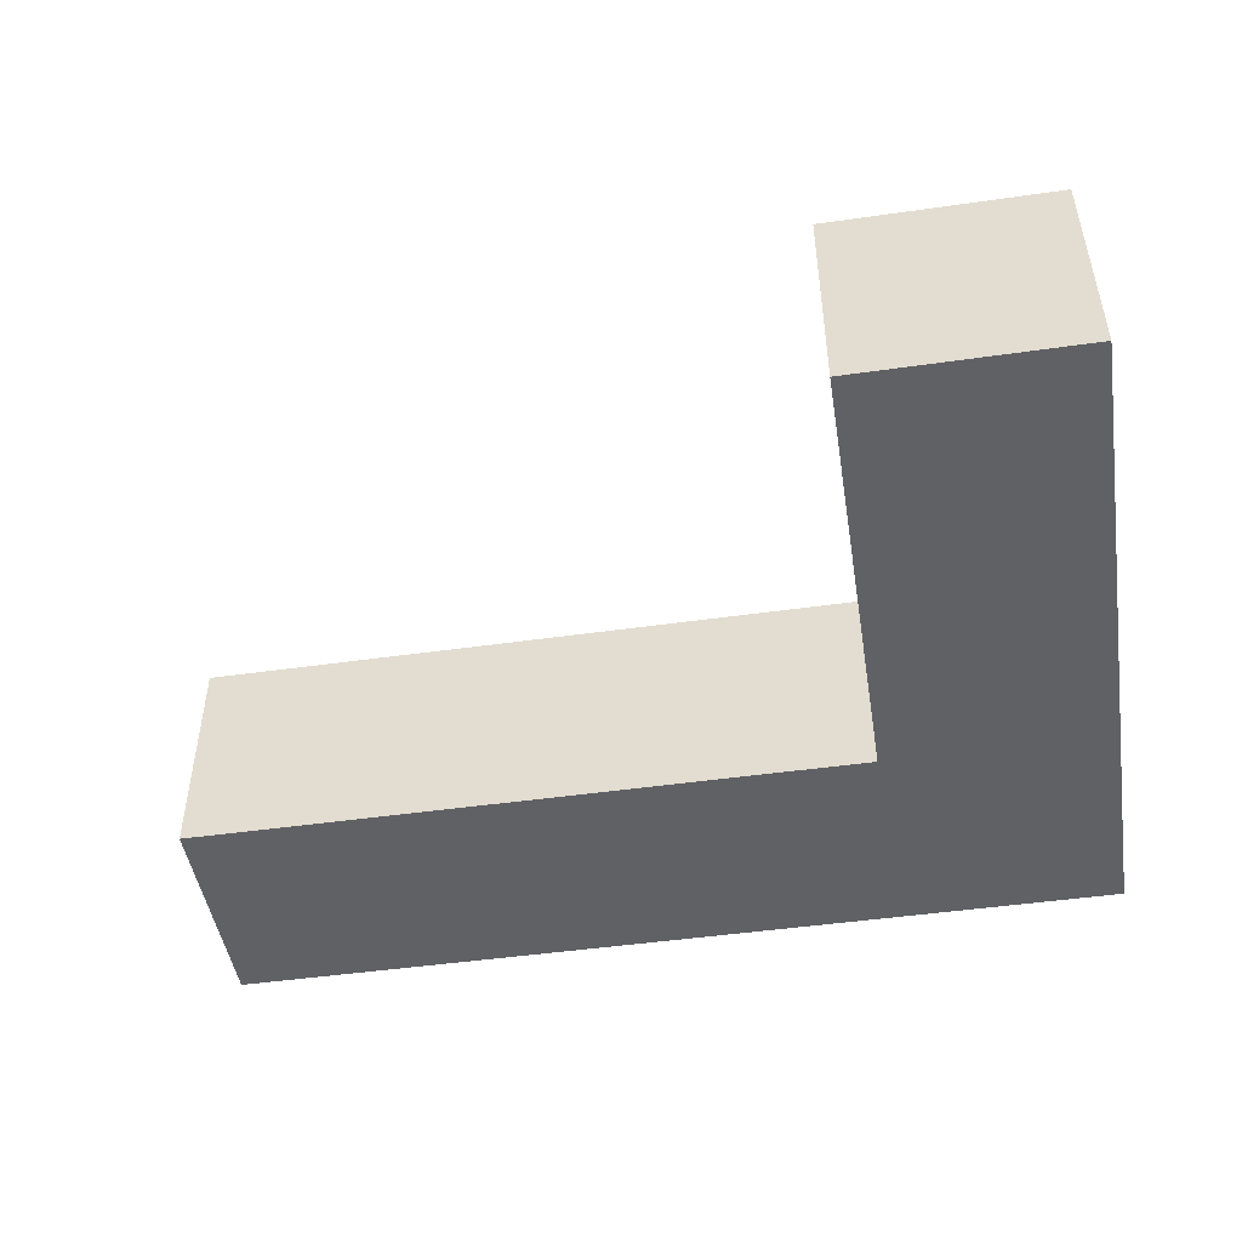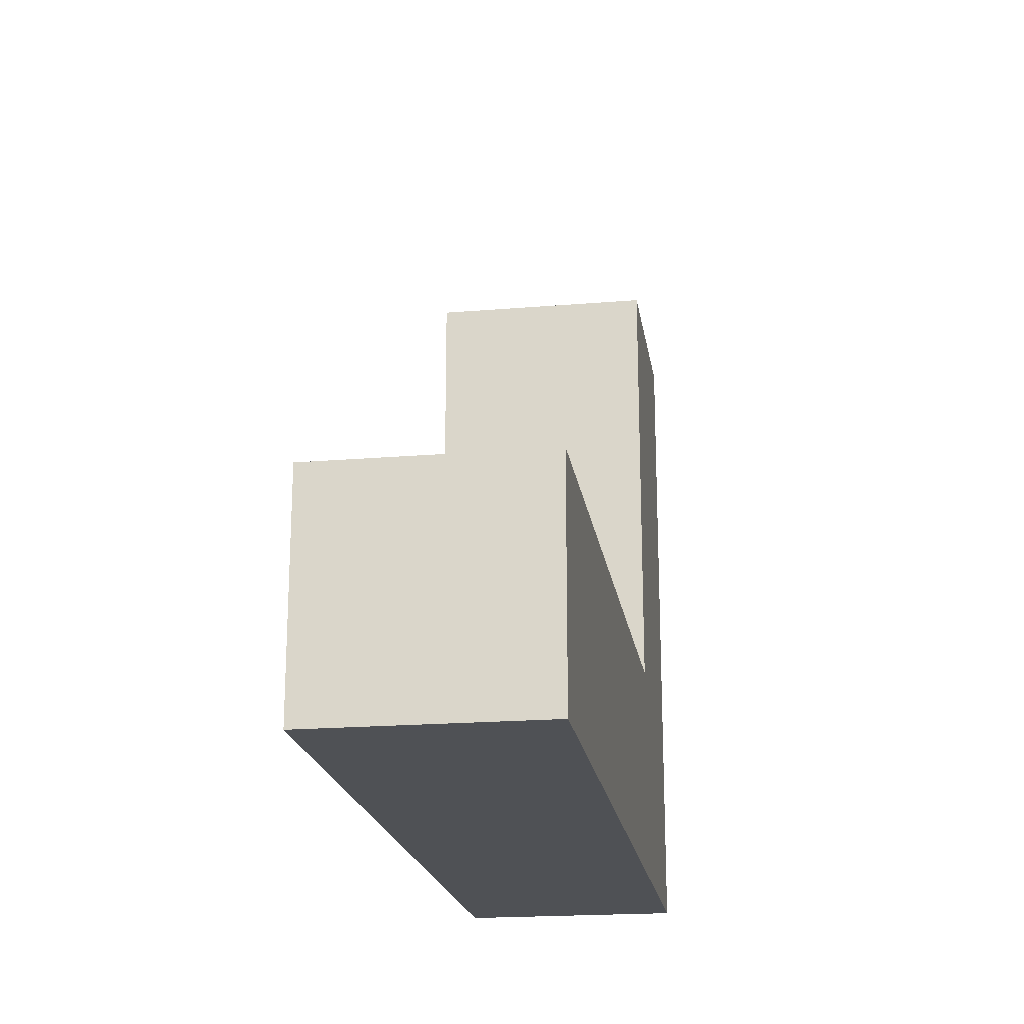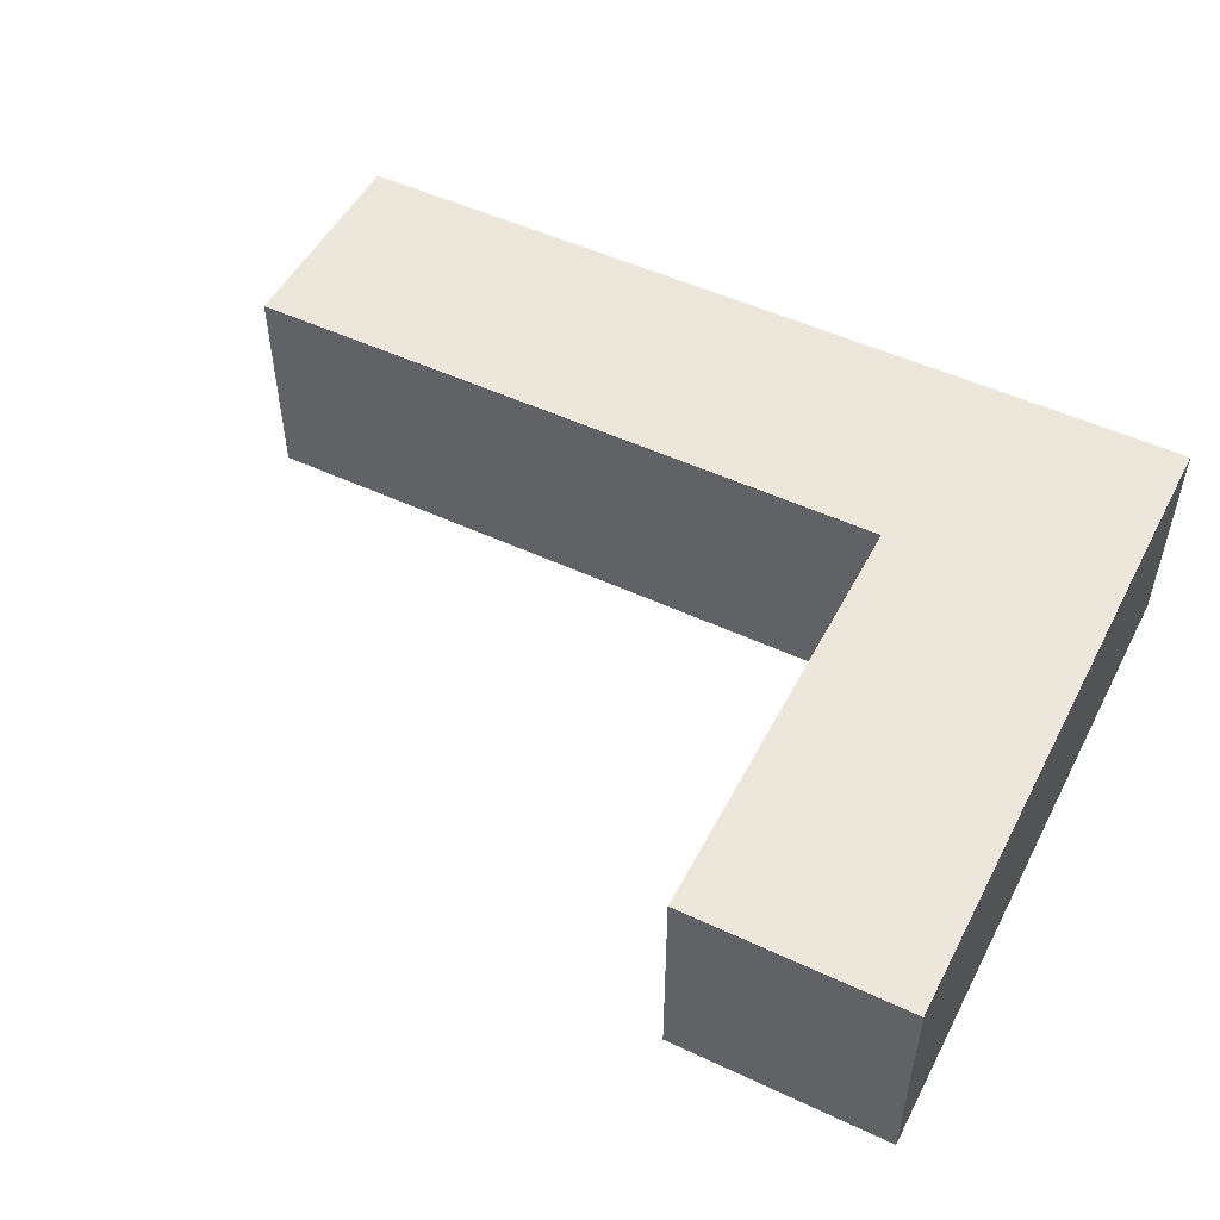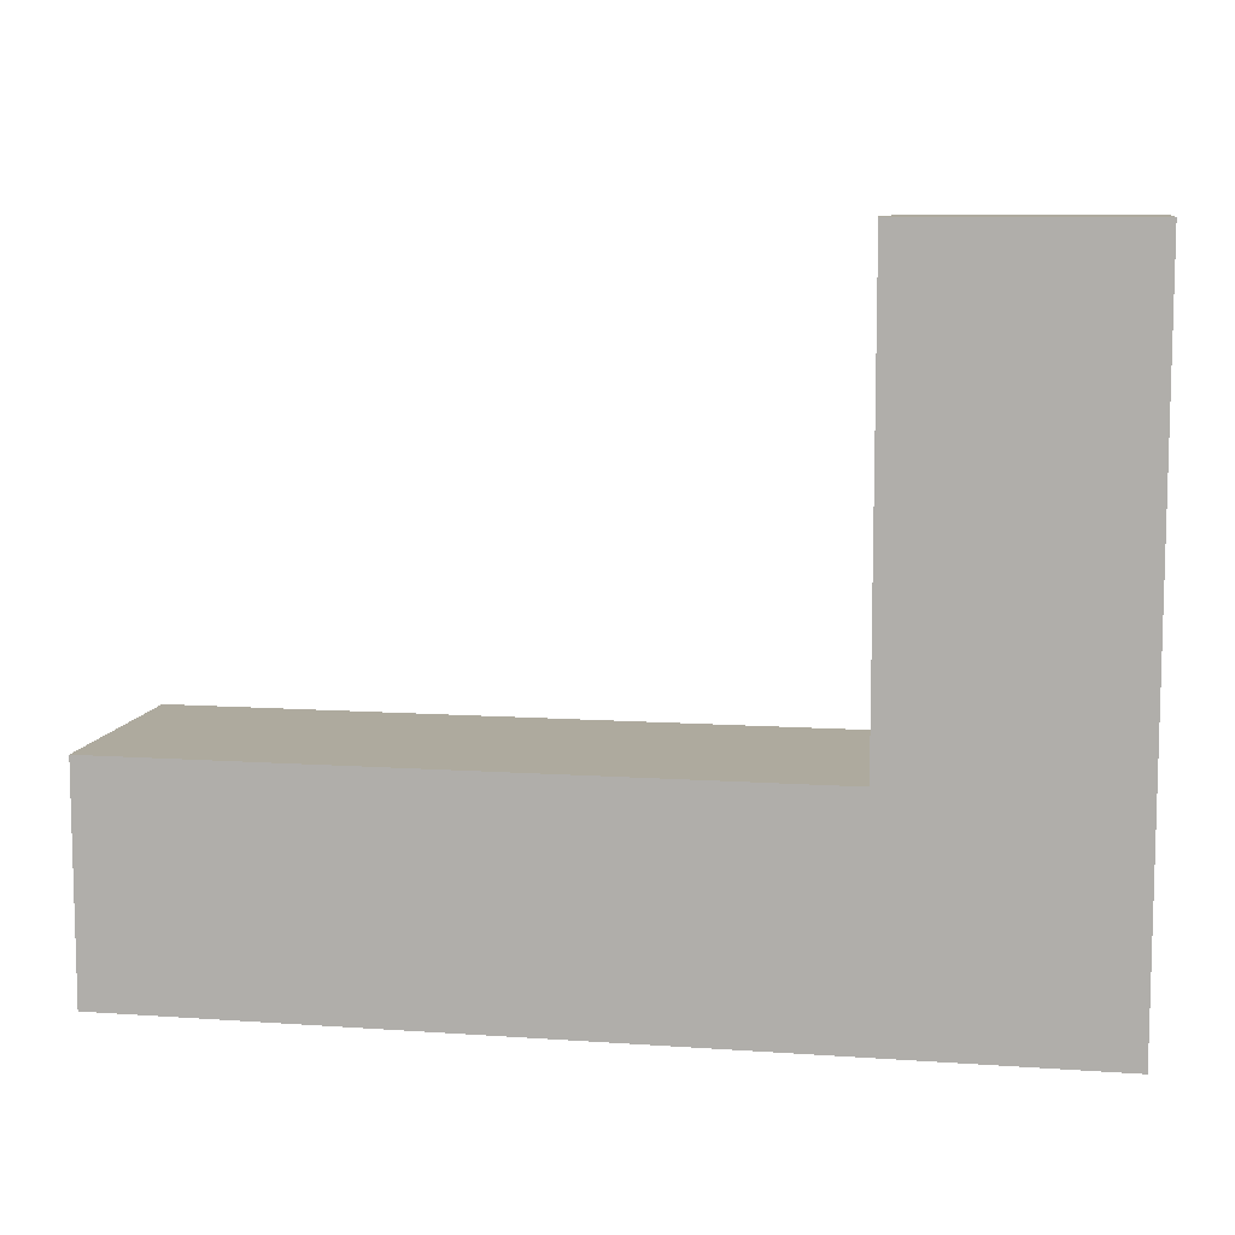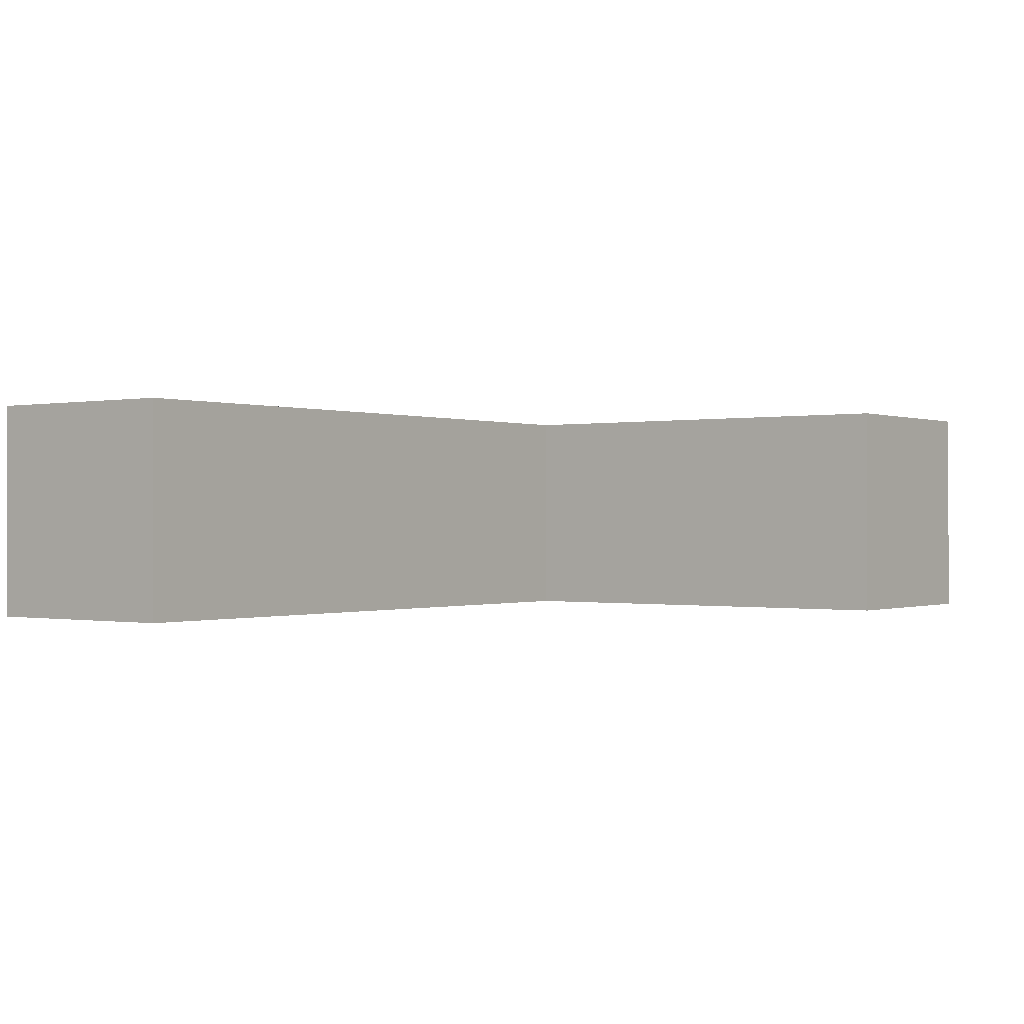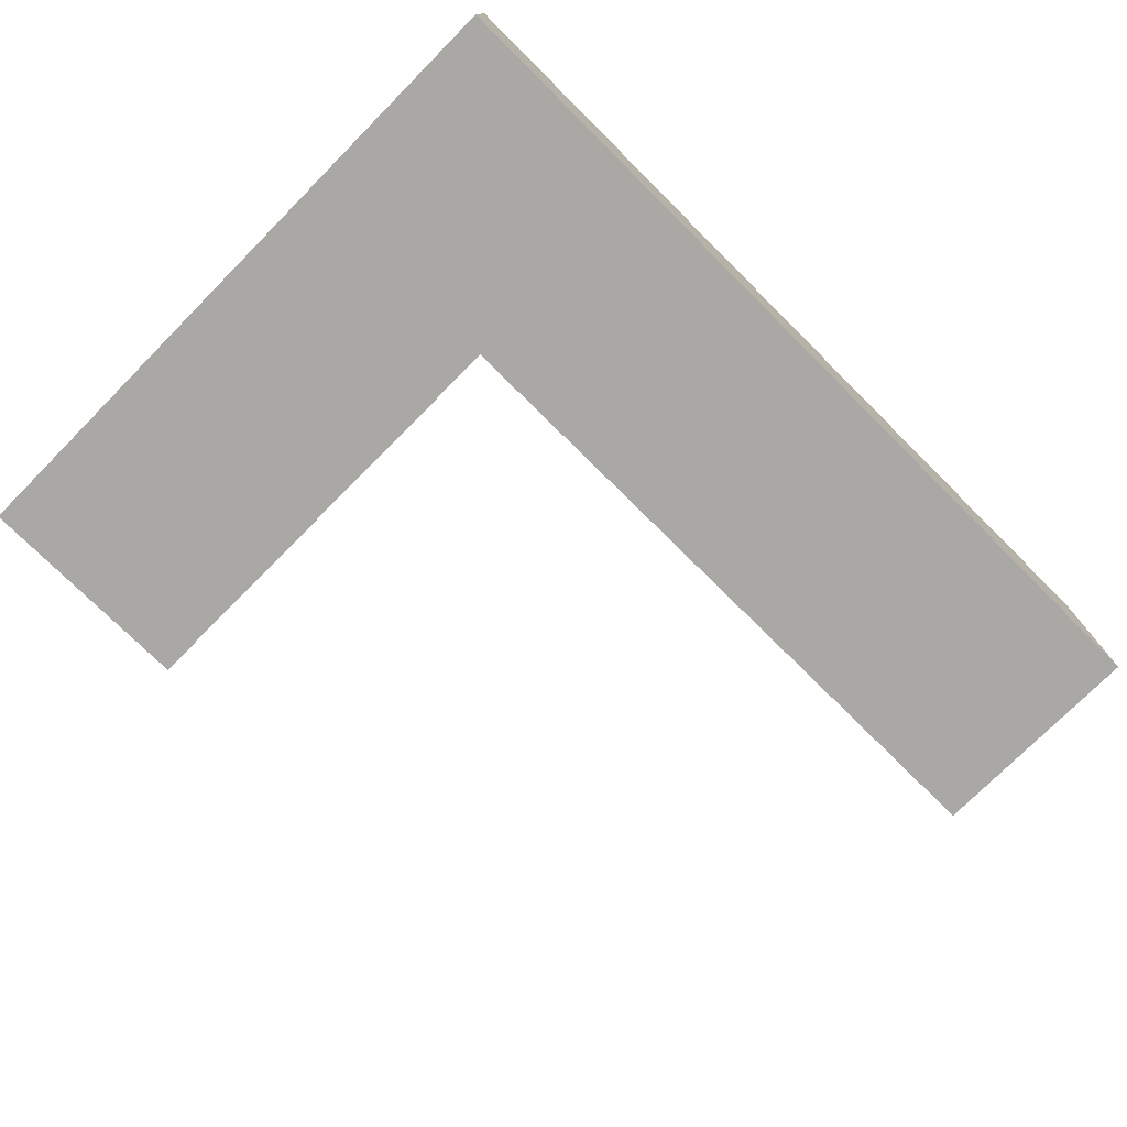
<metadata>
{"format":"obj","ext":"obj","renderer":"f3d","projection":"perspective","resolution":1024,"background":"white","views":[{"elev":-47.7,"azim":-170.9,"up":"+Z"},{"elev":-20.0,"azim":98.7,"up":"+Y"},{"elev":51.0,"azim":-153.0,"up":"+Z"},{"elev":9.2,"azim":-169.6,"up":"+Y"},{"elev":-0.3,"azim":126.5,"up":"+Z"},{"elev":-75.2,"azim":-44.8,"up":"+Z"}]}
</metadata>
<code>
g default
v -0 0.4 0.24
v -0 0.32 0.24
v -0 0.32 0.16
v -0 0.4 0.16
v -0 0.56 0.24
v -0 0.4 0.24
v -0 0.4 0.16
v -0 0.56 0.16
v 0.08 0.4 0.24
v 0.08 0.56 0.24
v 0.08 0.4 0.16
v 0.08 0.56 0.16
v 0.32 0.32 0.24
v 0.32 0.4 0.24
v 0.32 0.32 0.16
v 0.32 0.4 0.16
v 0.08 0.32 0.24
v -0 0.32 0.24
v -0 0.4 0.24
v 0.08 0.4 0.24
v 0.08 0.4 0.24
v -0 0.4 0.24
v -0 0.56 0.24
v 0.08 0.56 0.24
v 0.24 0.32 0.24
v 0.08 0.32 0.24
v 0.08 0.4 0.24
v 0.24 0.4 0.24
v 0.32 0.32 0.24
v 0.24 0.32 0.24
v 0.24 0.4 0.24
v 0.32 0.4 0.24
v -0 0.32 0.16
v 0.08 0.32 0.16
v -0 0.4 0.16
v 0.08 0.4 0.16
v -0 0.4 0.16
v 0.08 0.4 0.16
v -0 0.56 0.16
v 0.08 0.56 0.16
v 0.08 0.32 0.16
v 0.24 0.32 0.16
v 0.08 0.4 0.16
v 0.24 0.4 0.16
v 0.24 0.32 0.16
v 0.32 0.32 0.16
v 0.24 0.4 0.16
v 0.32 0.4 0.16
v -0 0.32 0.16
v -0 0.32 0.24
v 0.08 0.32 0.24
v 0.08 0.32 0.16
v 0.08 0.32 0.16
v 0.08 0.32 0.24
v 0.24 0.32 0.24
v 0.24 0.32 0.16
v 0.24 0.32 0.16
v 0.24 0.32 0.24
v 0.32 0.32 0.24
v 0.32 0.32 0.16
v 0.08 0.4 0.24
v 0.08 0.4 0.16
v 0.24 0.4 0.24
v 0.24 0.4 0.16
v 0.24 0.4 0.24
v 0.24 0.4 0.16
v 0.32 0.4 0.24
v 0.32 0.4 0.16
v -0 0.56 0.24
v -0 0.56 0.16
v 0.08 0.56 0.24
v 0.08 0.56 0.16
g default_0
f 3 2 1
f 3 1 4
f 7 6 5
f 7 5 8
f 11 10 9
f 11 12 10
f 15 14 13
f 15 16 14
f 19 18 17
f 19 17 20
f 23 22 21
f 23 21 24
f 27 26 25
f 27 25 28
f 31 30 29
f 31 29 32
f 35 34 33
f 35 36 34
f 39 38 37
f 39 40 38
f 43 42 41
f 43 44 42
f 47 46 45
f 47 48 46
f 51 50 49
f 51 49 52
f 55 54 53
f 55 53 56
f 59 58 57
f 59 57 60
f 63 62 61
f 63 64 62
f 67 66 65
f 67 68 66
f 71 70 69
f 71 72 70

</code>
